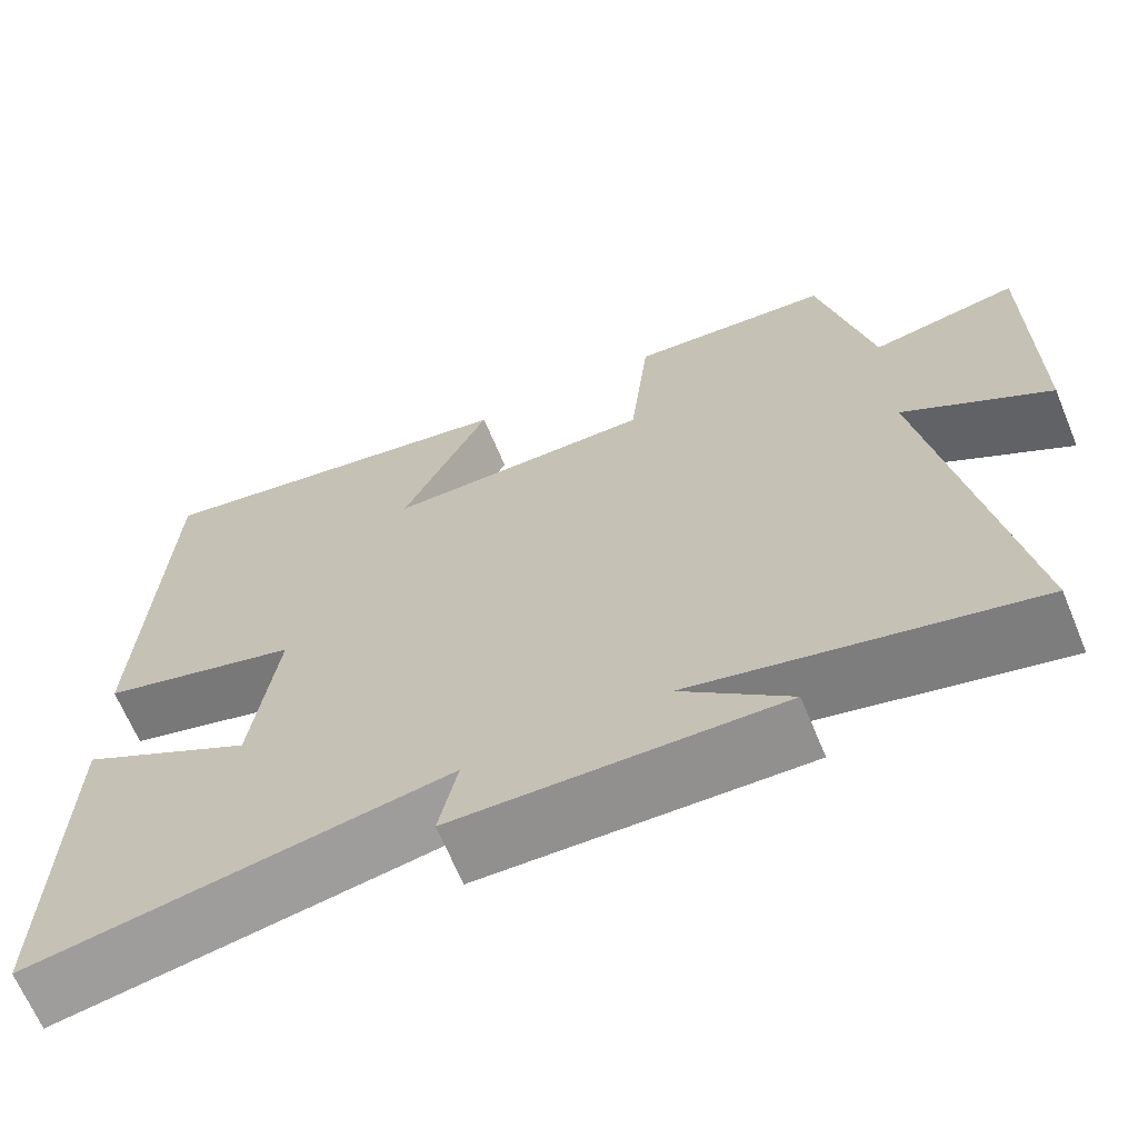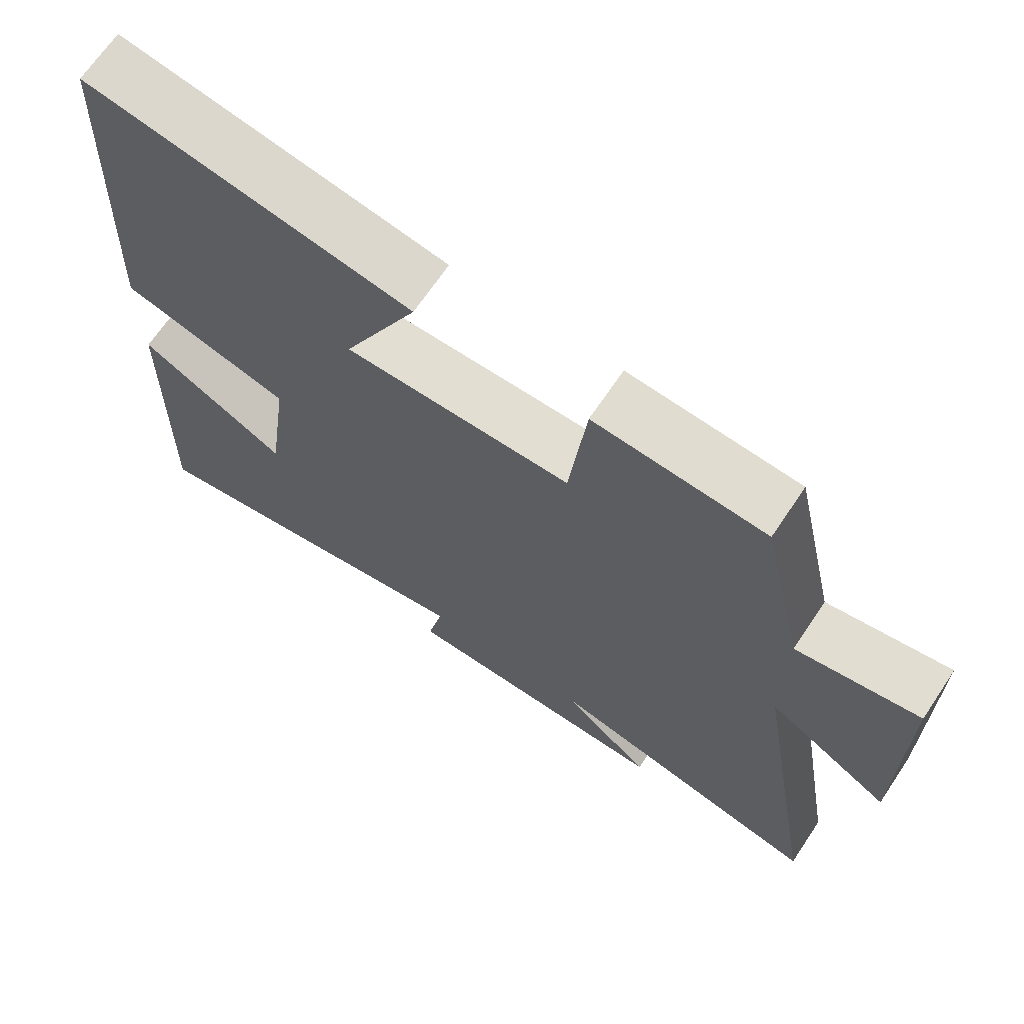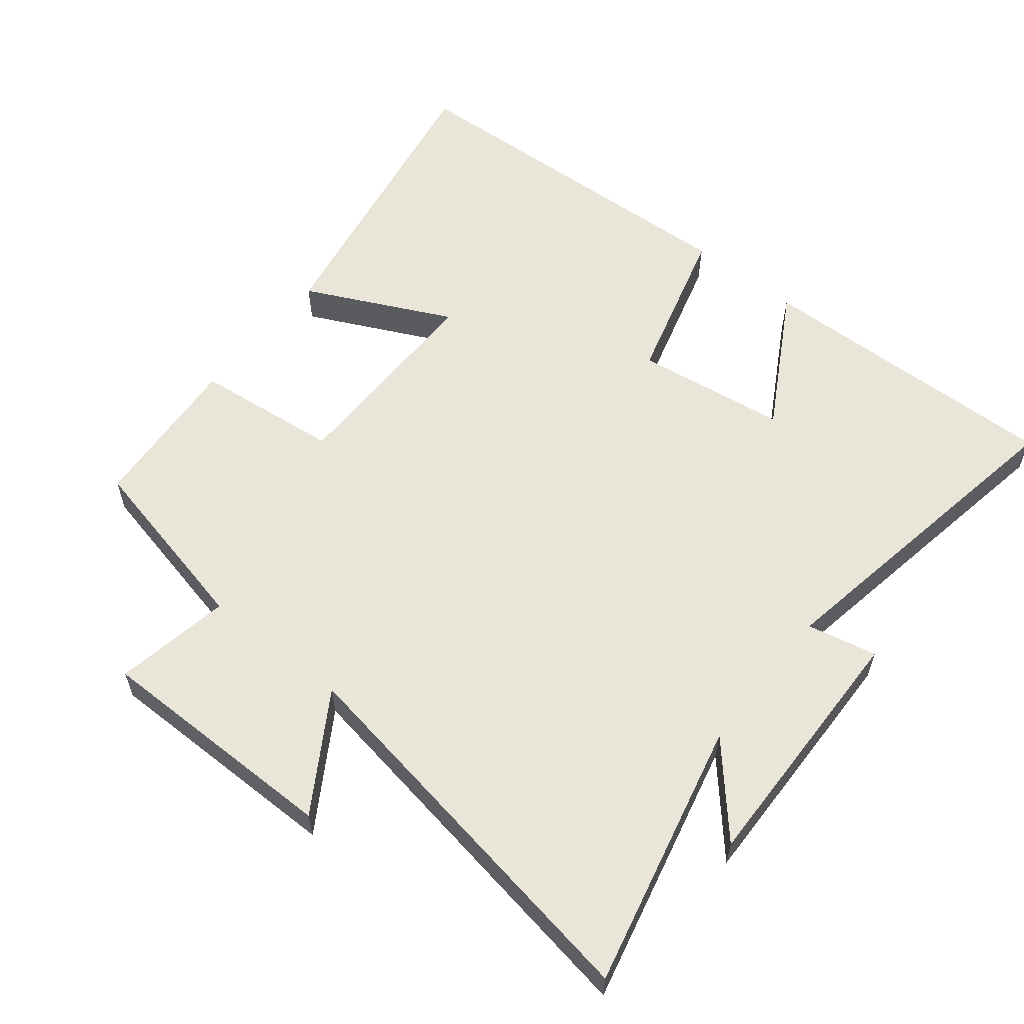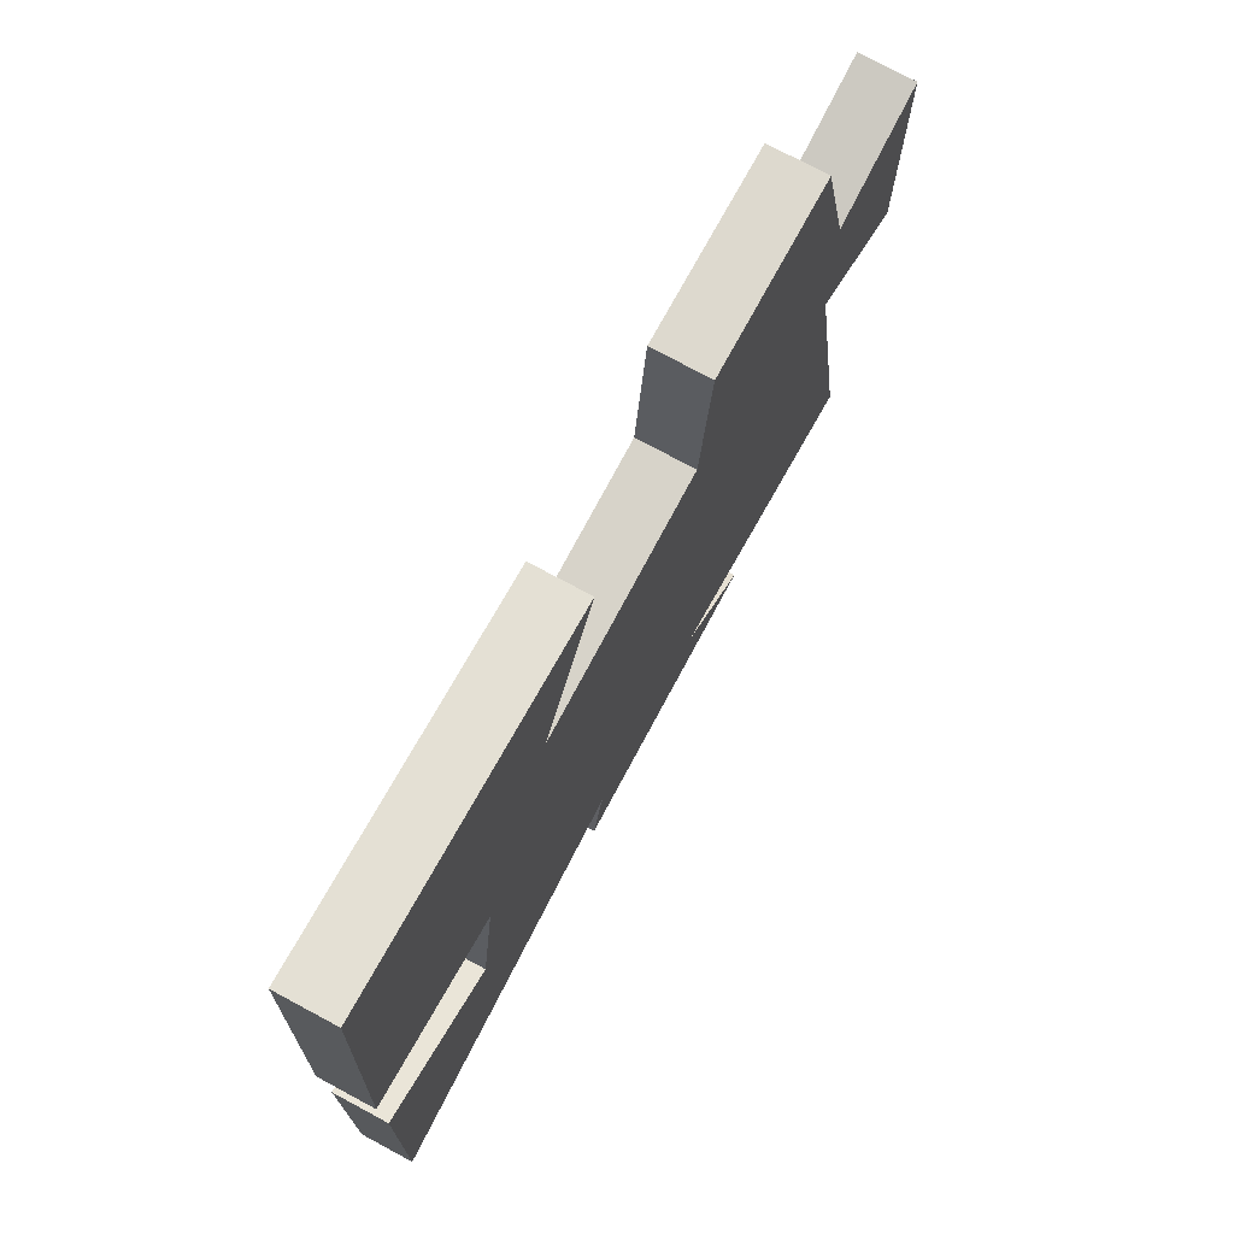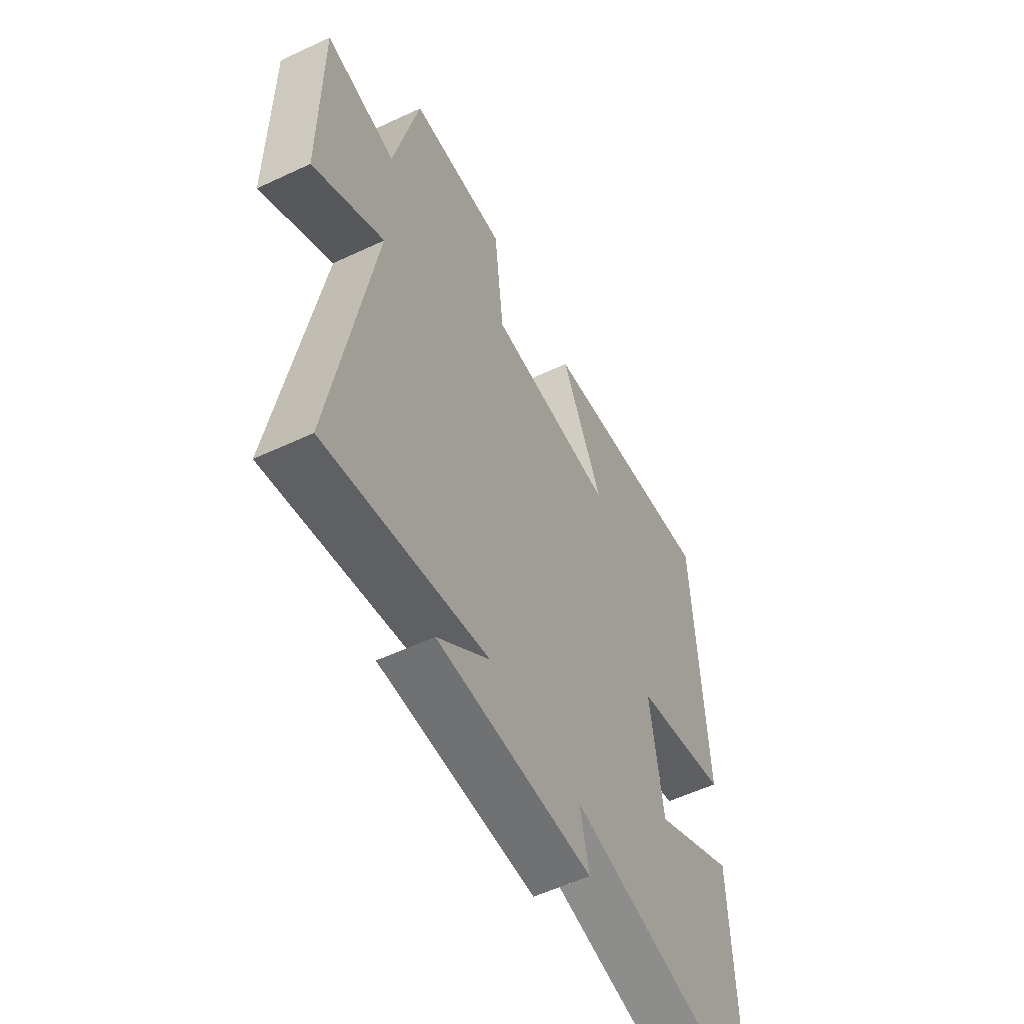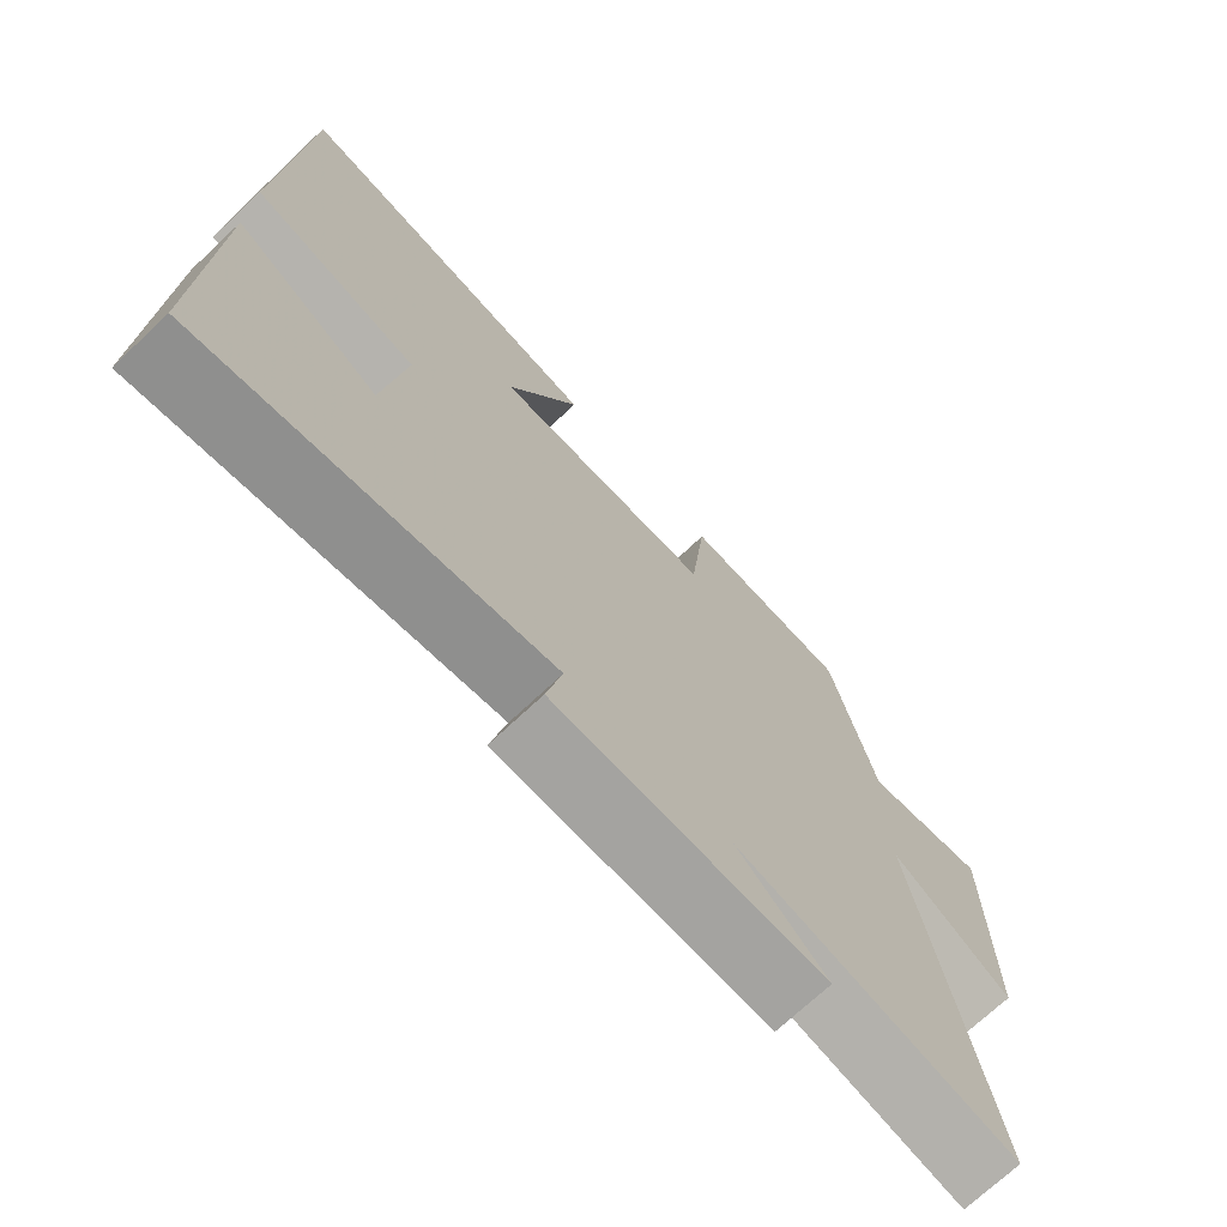
<metadata>
{"format":"obj","ext":"obj","renderer":"f3d","projection":"perspective","resolution":1024,"background":"white","views":[{"elev":-66.3,"azim":22.5,"up":"+Z"},{"elev":68.1,"azim":33.9,"up":"+Z"},{"elev":58.6,"azim":128.6,"up":"+Y"},{"elev":75.8,"azim":-61.8,"up":"+Z"},{"elev":-56.2,"azim":116.2,"up":"+Z"},{"elev":-72.0,"azim":-46.8,"up":"+Z"}]}
</metadata>
<code>
v -0.476 0.07 0.579
v -0.028 0.07 0.5
v -0.131 0.07 0.285
v 0.181 0.07 0.287
v 0.204 0.07 0.5
v 0.439 0.07 0.483
v 0.5 0.07 0.211
v 0.67 0.07 0.242
v 0.67 0.07 -0.118
v 0.5 0.07 -0.013
v 0.597 0.07 -0.59
v 0.206 0.07 -0.5
v 0.332 0.07 -0.61
v -0.046 0.07 -0.602
v -0.024 0.07 -0.5
v -0.51 0.07 -0.585
v -0.5 0.07 -0.13
v -0.296 0.07 -0.245
v -0.266 0.07 -0.023
v -0.5 0.07 0.042
v -0.476 0 0.579
v -0.028 0 0.5
v -0.131 0 0.285
v 0.181 0 0.287
v 0.204 0 0.5
v 0.439 0 0.483
v 0.5 0 0.211
v 0.67 0 0.242
v 0.67 0 -0.118
v 0.5 0 -0.013
v 0.597 0 -0.59
v 0.206 0 -0.5
v 0.332 0 -0.61
v -0.046 0 -0.602
v -0.024 0 -0.5
v -0.51 0 -0.585
v -0.5 0 -0.13
v -0.296 0 -0.245
v -0.266 0 -0.023
v -0.5 0 0.042
f 19 20 1
f 15 16 17 18
f 15 18 19
f 12 13 14 15
f 12 15 19 1
f 10 11 12
f 7 8 9 10
f 7 10 12
f 6 7 12
f 5 6 12
f 4 5 12
f 3 4 12
f 1 2 3
f 1 3 12
f 21 40 39
f 38 37 36 35
f 39 38 35
f 35 34 33 32
f 21 39 35 32
f 32 31 30
f 30 29 28 27
f 32 30 27
f 32 27 26
f 32 26 25
f 32 25 24
f 32 24 23
f 23 22 21
f 32 23 21
f 1 21 22 2
f 2 22 23 3
f 3 23 24 4
f 4 24 25 5
f 5 25 26 6
f 6 26 27 7
f 7 27 28 8
f 8 28 29 9
f 9 29 30 10
f 10 30 31 11
f 11 31 32 12
f 12 32 33 13
f 13 33 34 14
f 14 34 35 15
f 15 35 36 16
f 16 36 37 17
f 17 37 38 18
f 18 38 39 19
f 19 39 40 20
f 20 40 21 1

</code>
